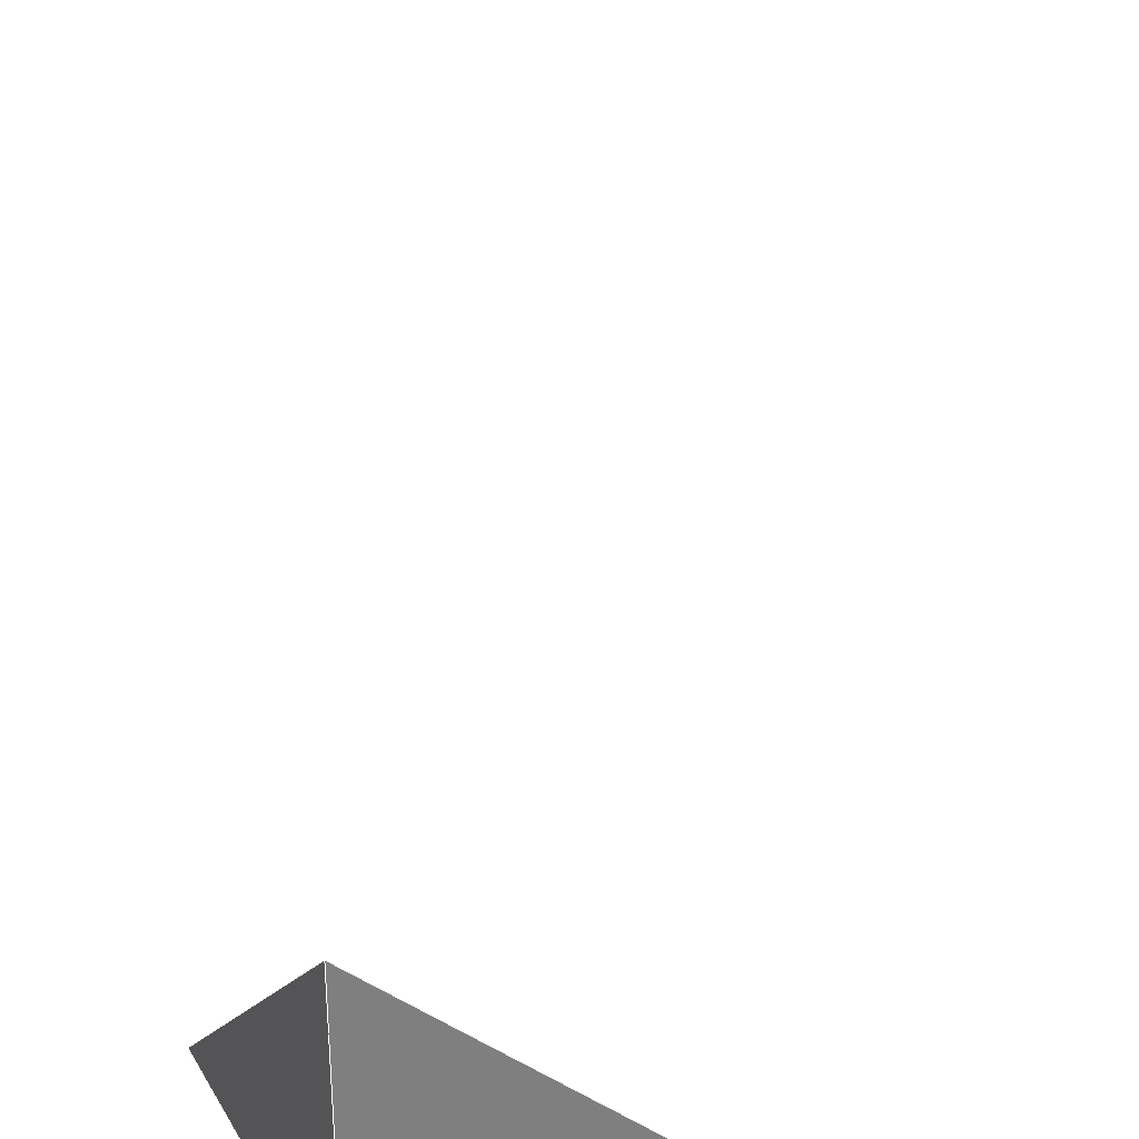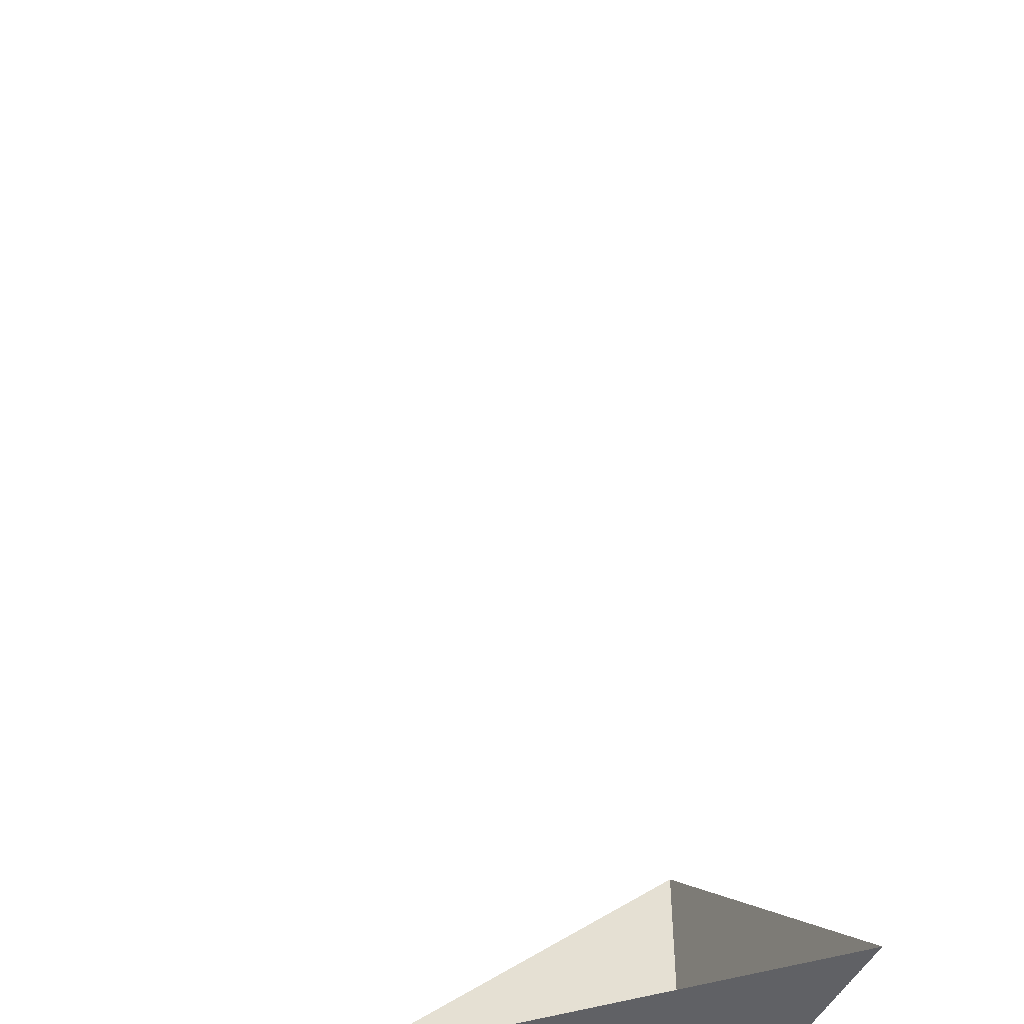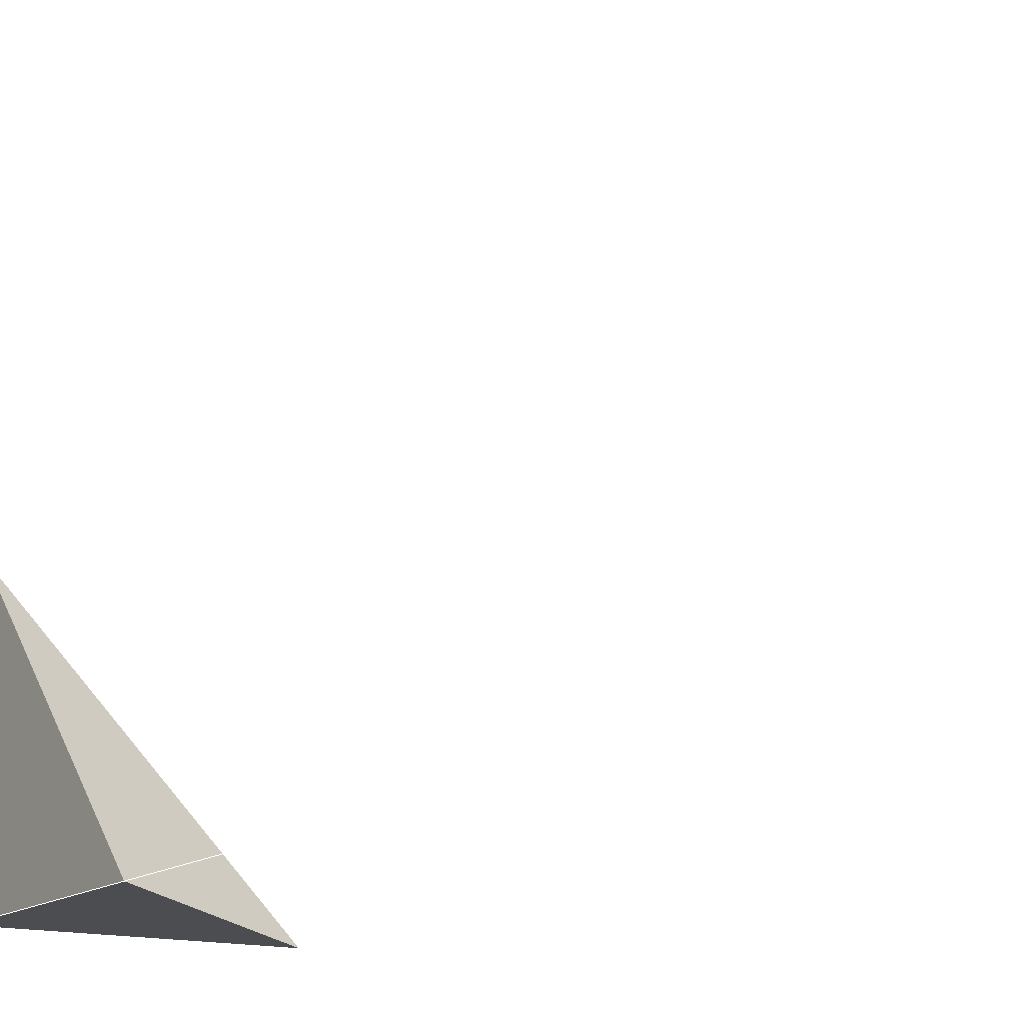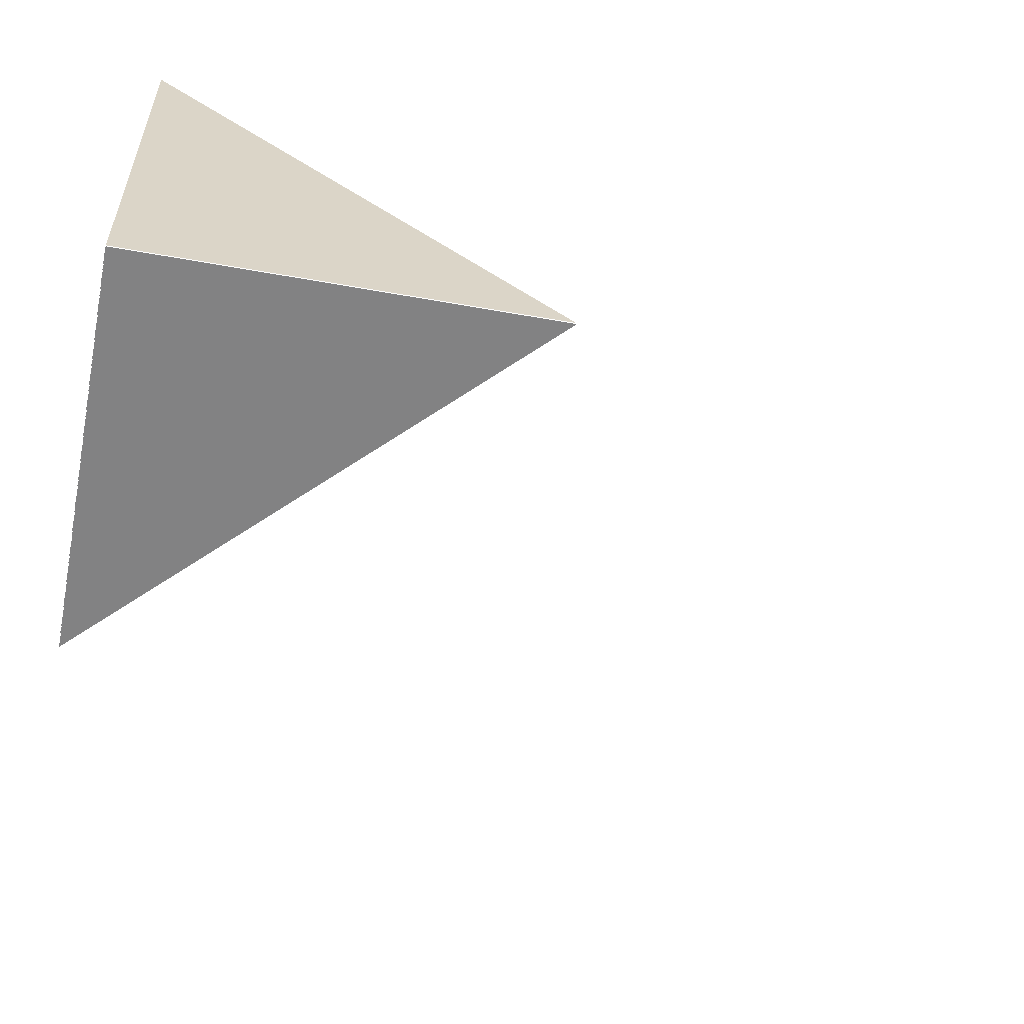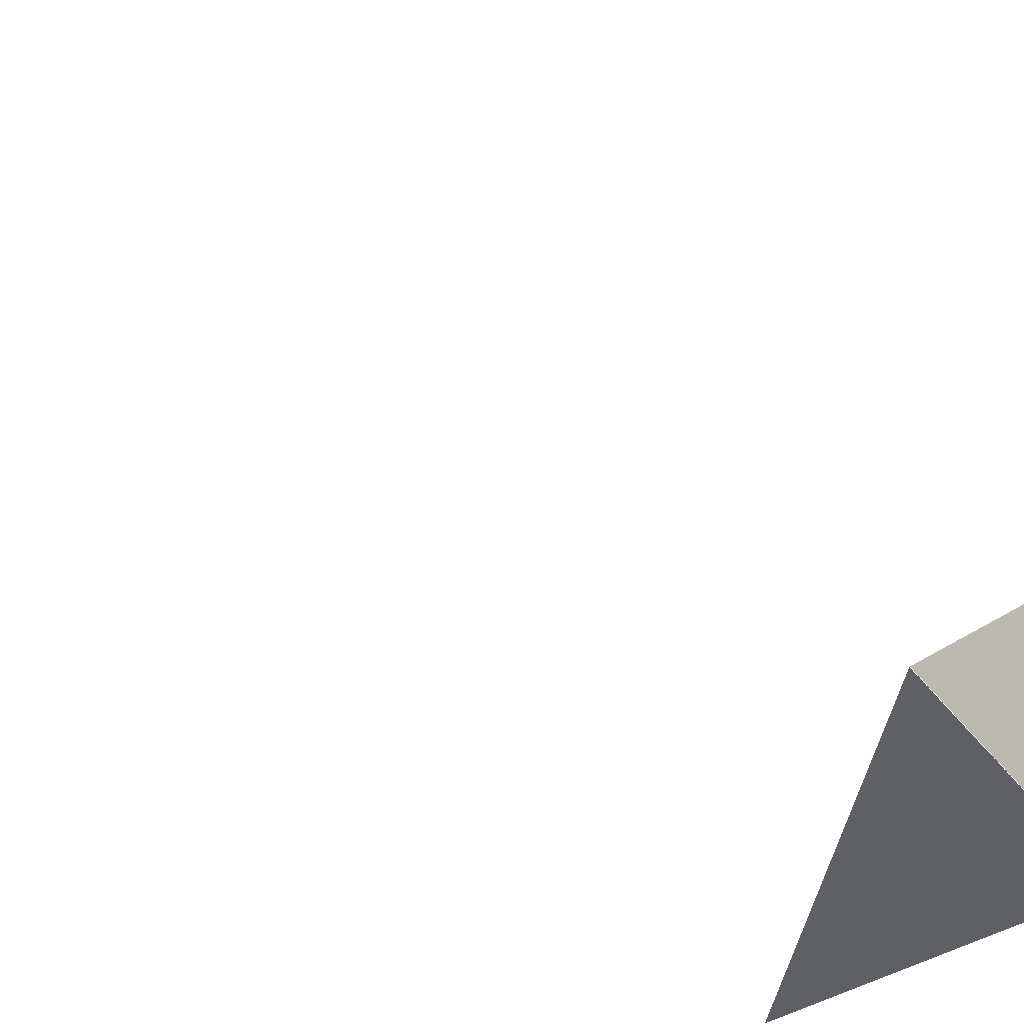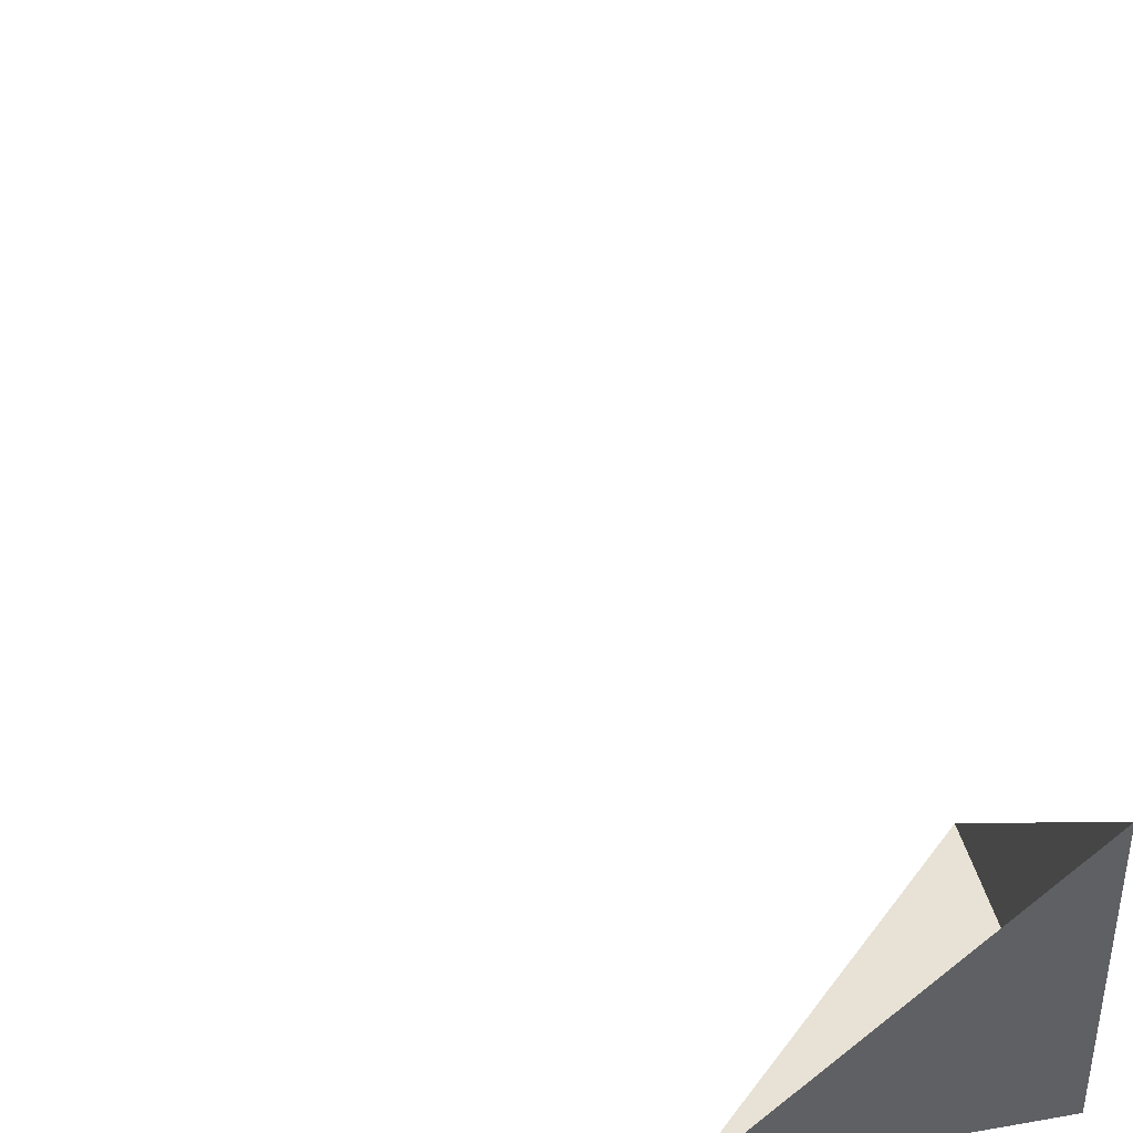
<metadata>
{"format":"obj","ext":"obj","renderer":"f3d","projection":"perspective","resolution":1024,"background":"white","views":[{"elev":31.5,"azim":-25.9,"up":"+Z"},{"elev":-49.0,"azim":153.5,"up":"+Z"},{"elev":-15.8,"azim":57.4,"up":"+Z"},{"elev":-60.8,"azim":-10.3,"up":"+Z"},{"elev":-44.7,"azim":-144.2,"up":"+Z"},{"elev":40.5,"azim":167.8,"up":"+Y"}]}
</metadata>
<code>
v 0 0 0
v 1 0 0
v 0 1 0
v 0 0 1
v 2 0 0
v 0 2 0
v 0 0 2
v 2.1 0 0
v 0 2.1 0
v 0 0 2.1
f 1 2 3
l 1 5
p 8
f 1 3 4
l 1 6
p 9
f 1 4 2
l 1 7
p 10

</code>
